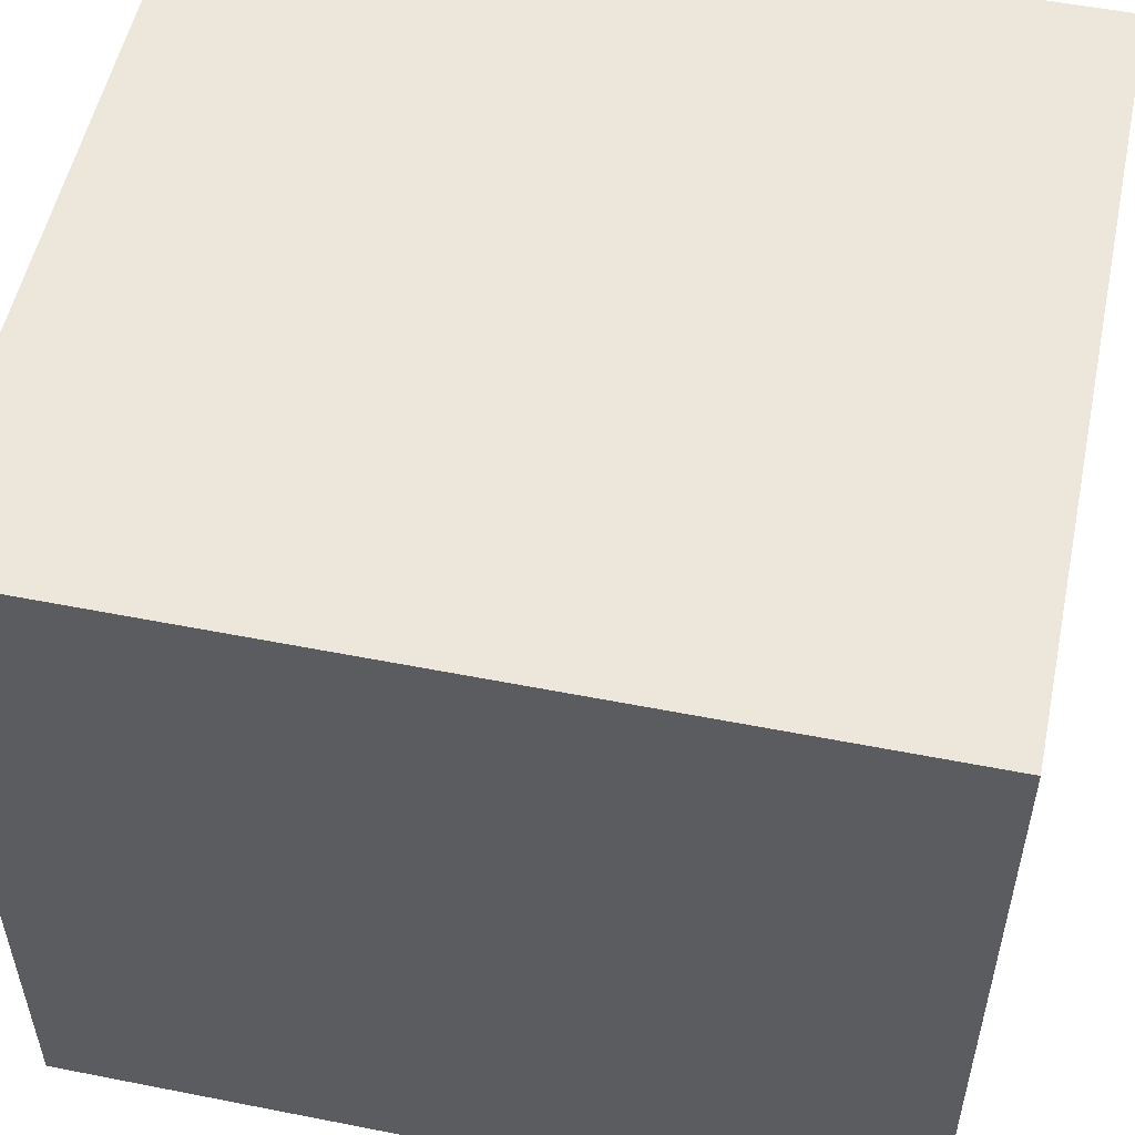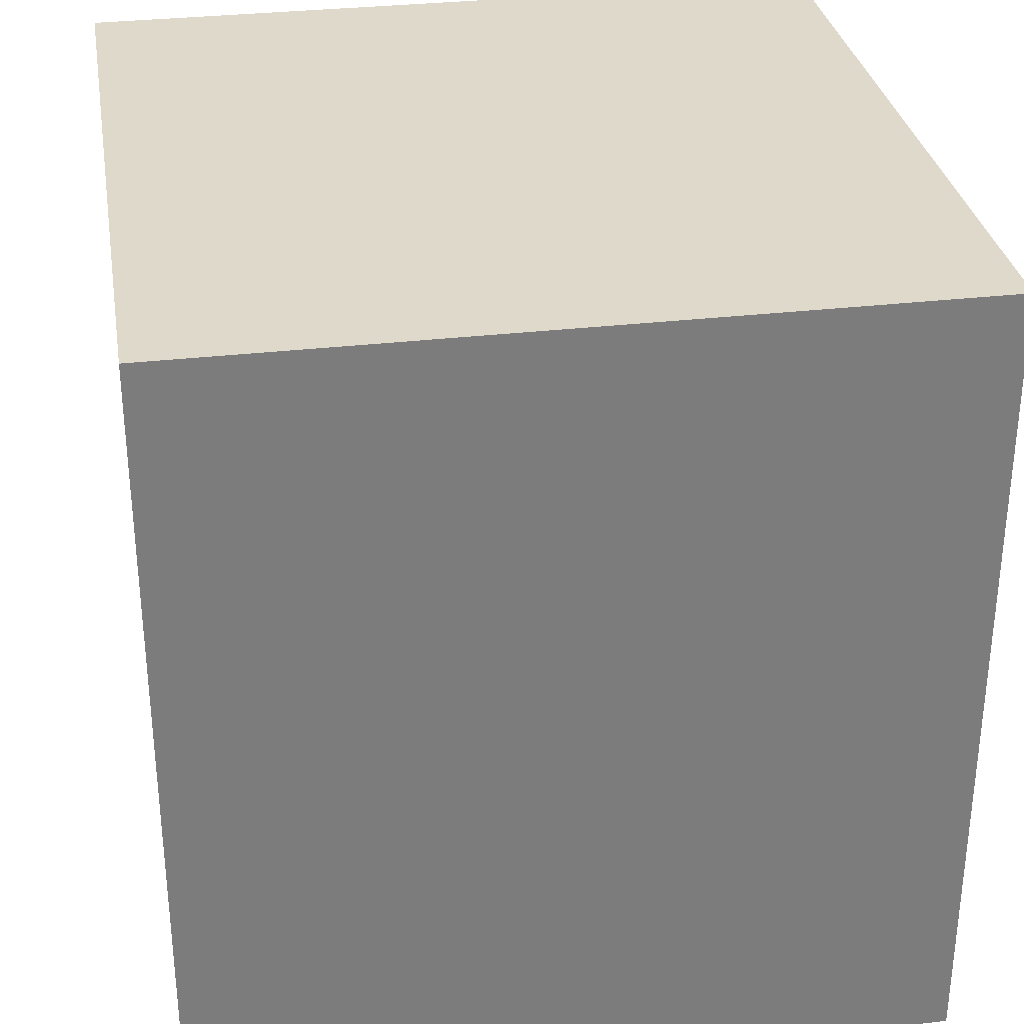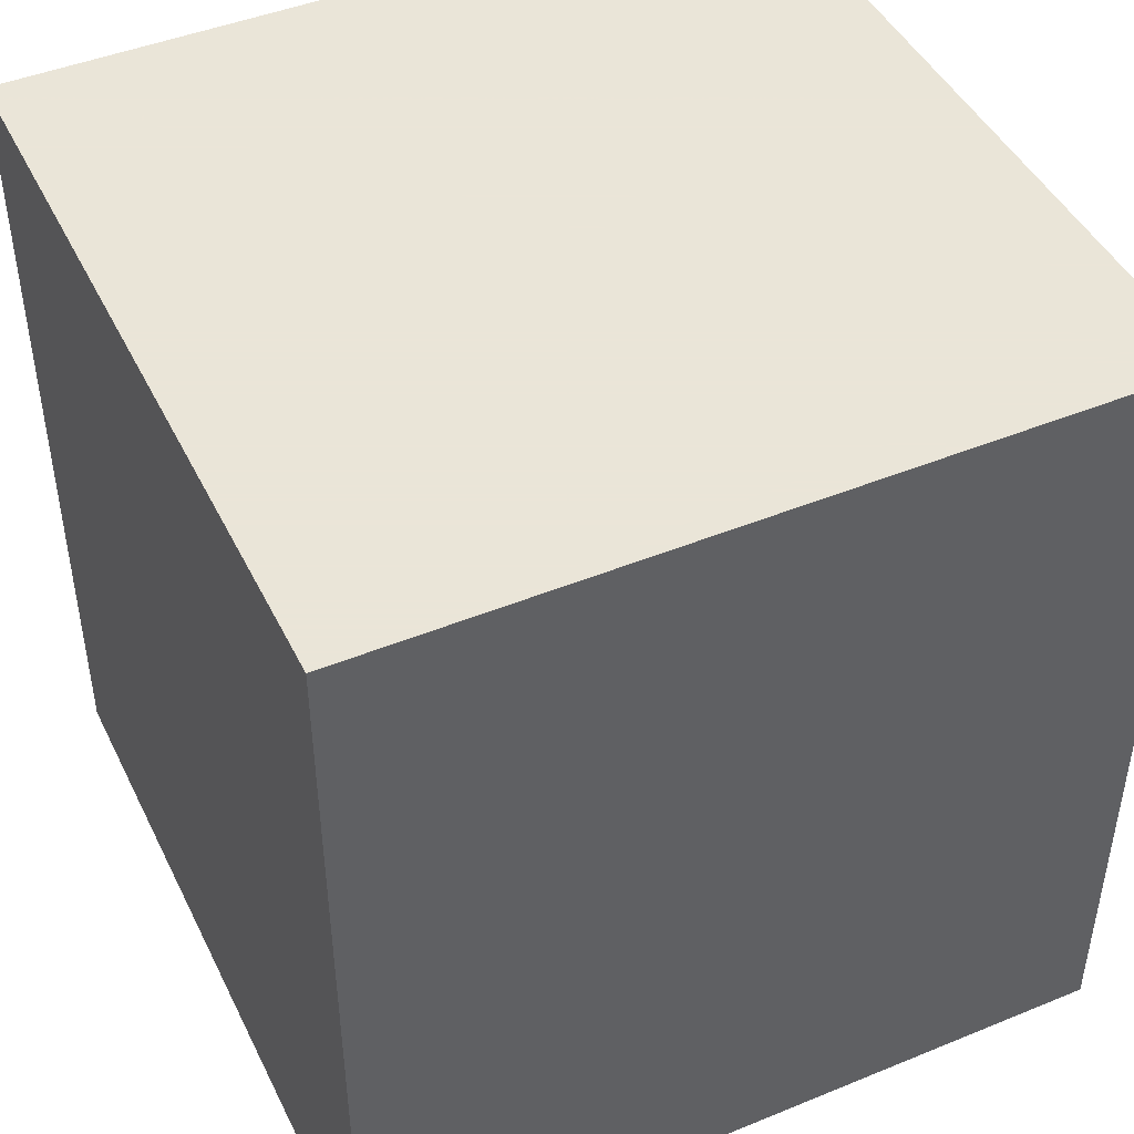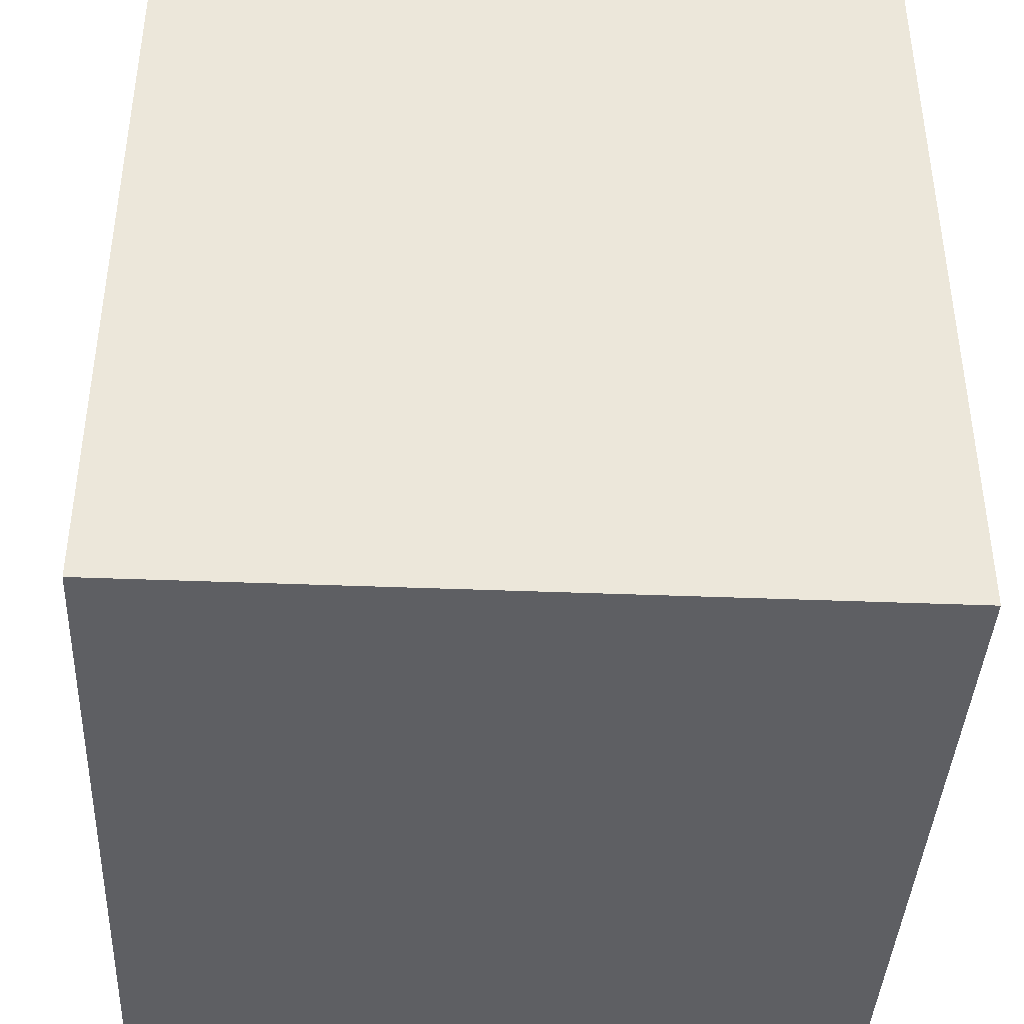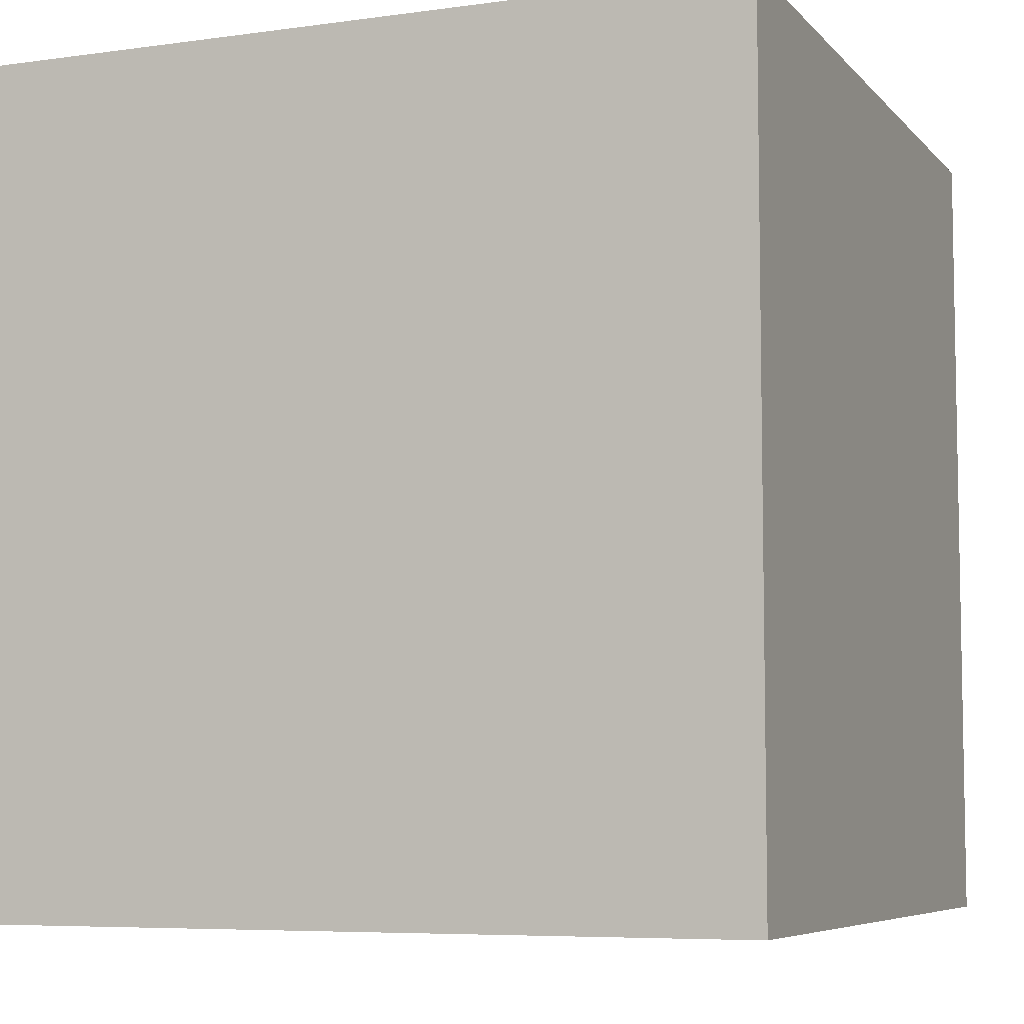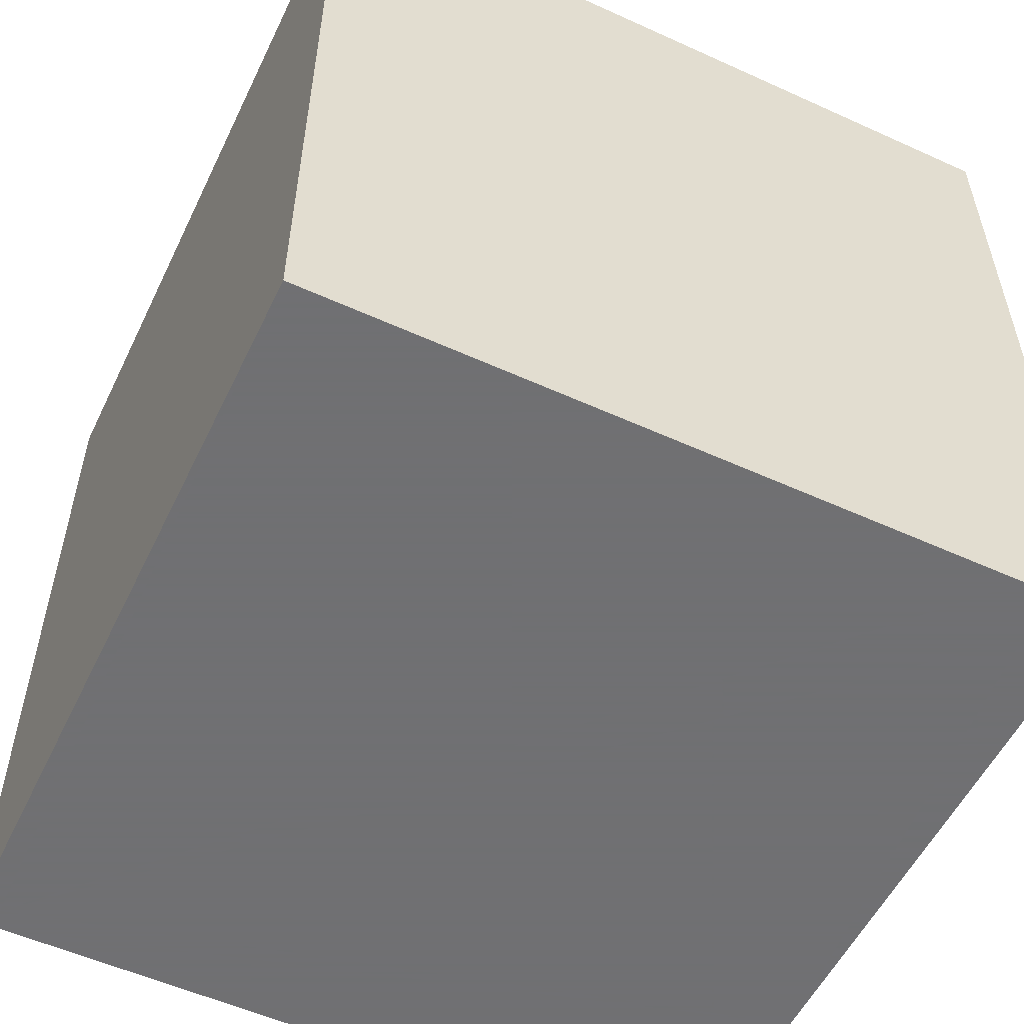
<metadata>
{"format":"obj","ext":"obj","renderer":"f3d","projection":"perspective","resolution":1024,"background":"white","views":[{"elev":53.6,"azim":101.9,"up":"+Y"},{"elev":31.7,"azim":-99.4,"up":"+Z"},{"elev":45.5,"azim":154.8,"up":"+Z"},{"elev":-40.5,"azim":177.2,"up":"+Z"},{"elev":-6.6,"azim":-157.8,"up":"+Z"},{"elev":-55.0,"azim":64.4,"up":"+Z"}]}
</metadata>
<code>
v -0.01395 -0.01395 -0.03
v -0.01395 0.01395 -0.03
v -0.01395 -0.01395 -0.06
v -0.01395 0.01395 -0.06
v 0.01395 -0.01395 -0.03
v 0.01395 -0.01395 -0.06
v 0.01395 0.01395 -0.03
v 0.01395 0.01395 -0.06
f 1 2 3
f 3 2 4
f 5 1 6
f 6 1 3
f 7 5 8
f 8 5 6
f 2 7 4
f 4 7 8
f 7 2 5
f 5 2 1
f 4 8 3
f 3 8 6

</code>
